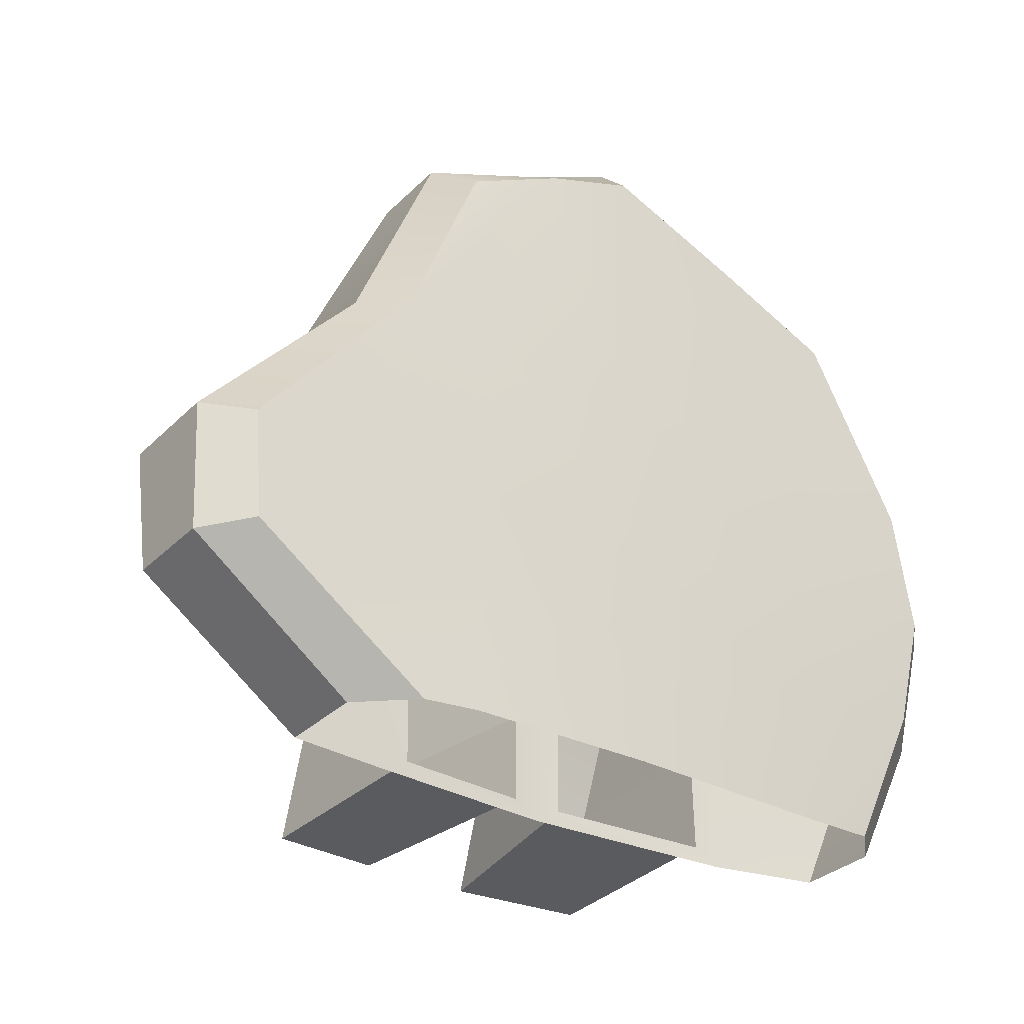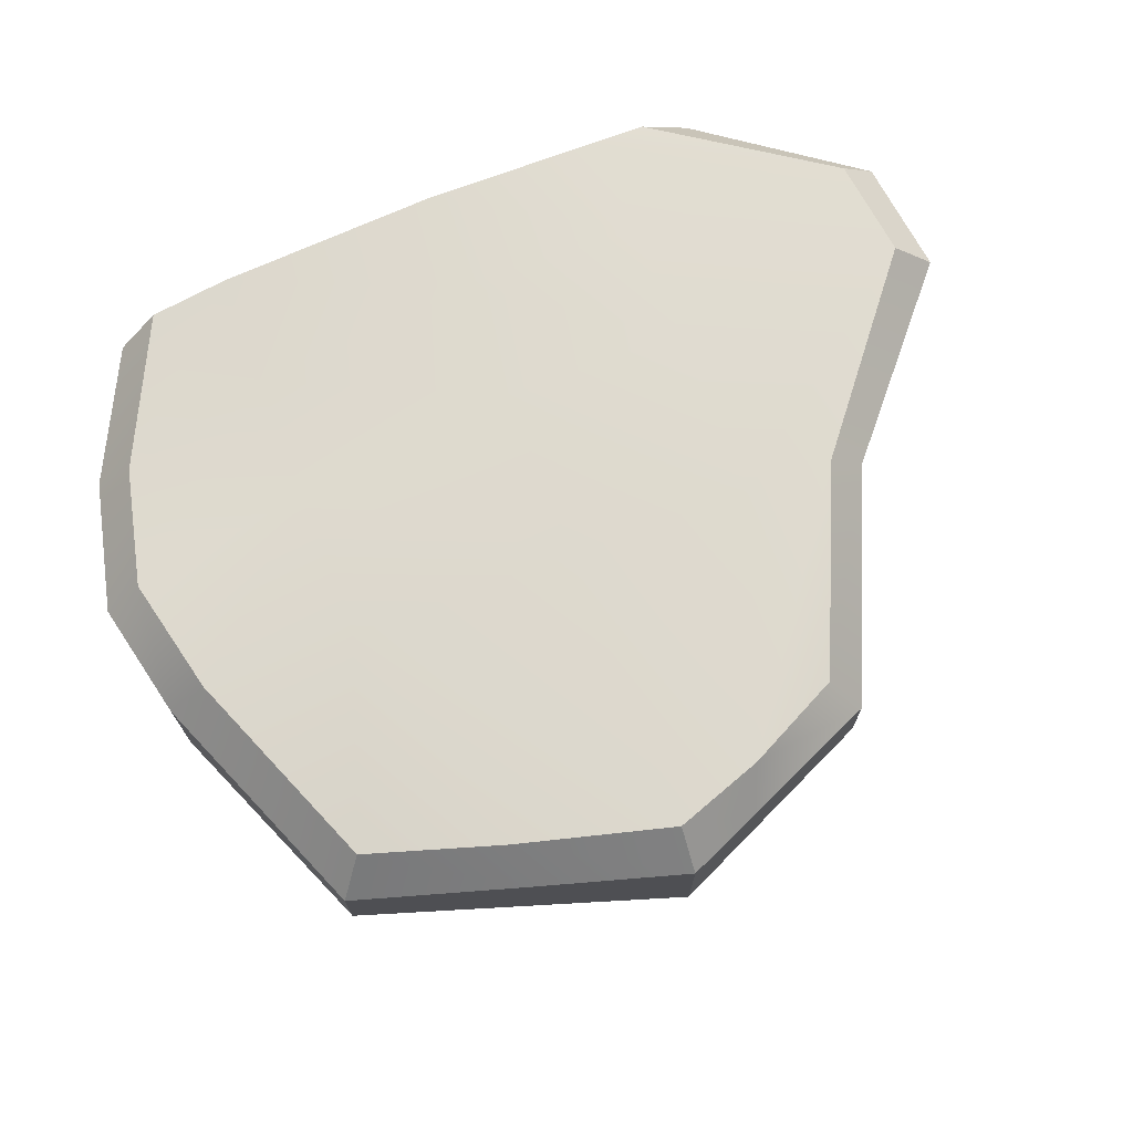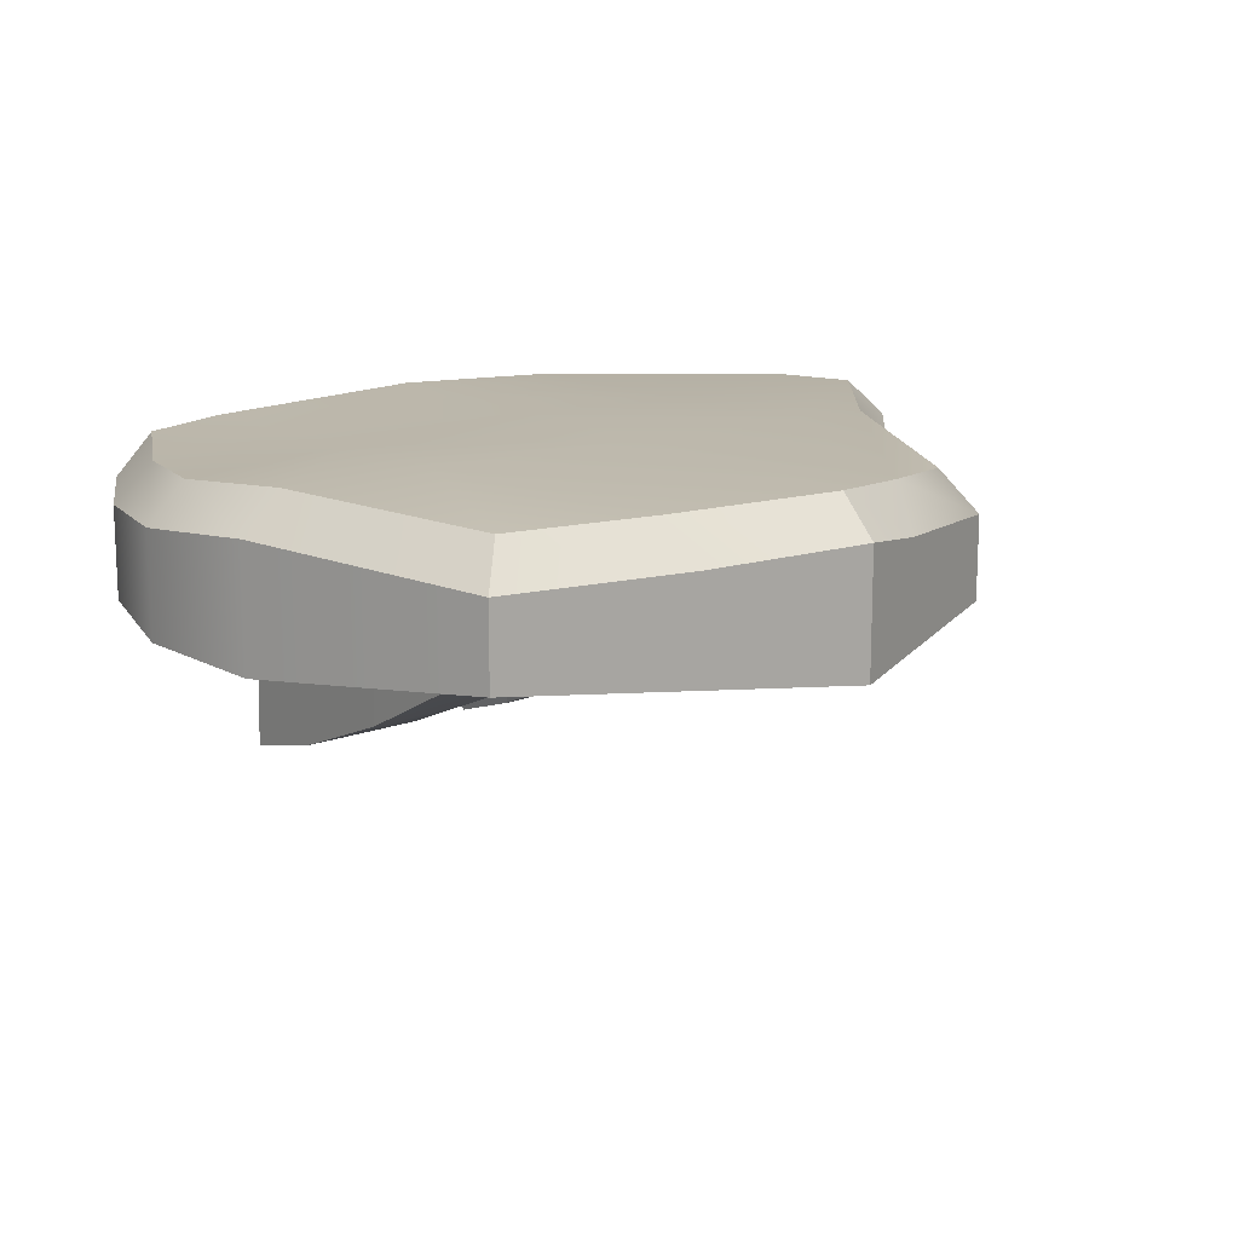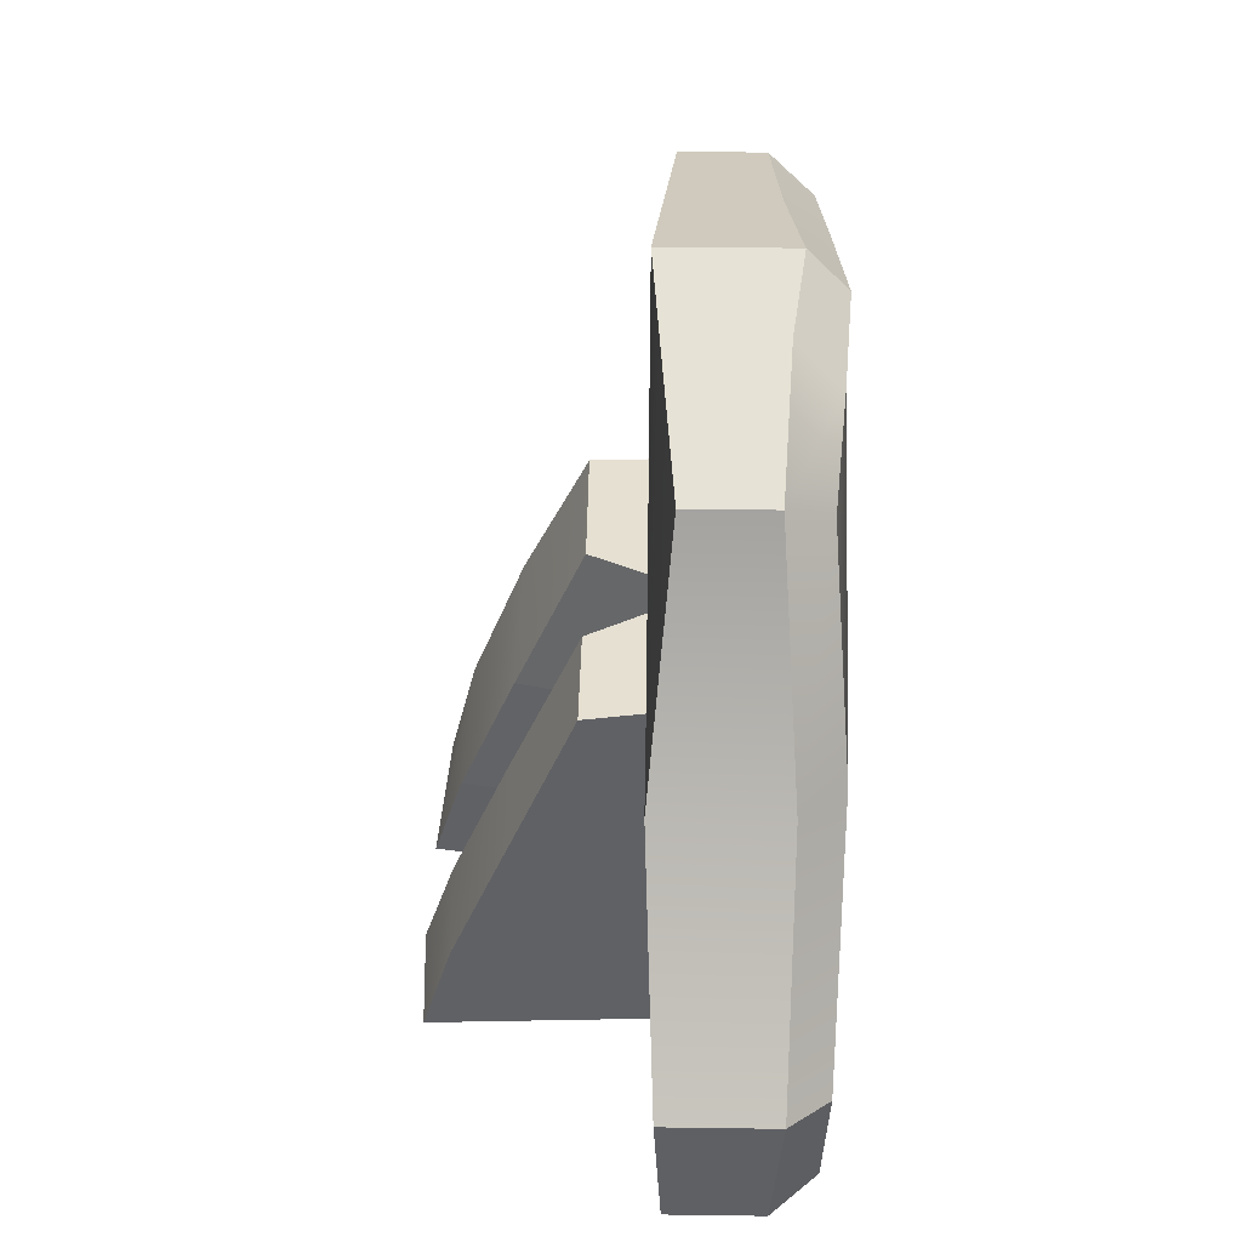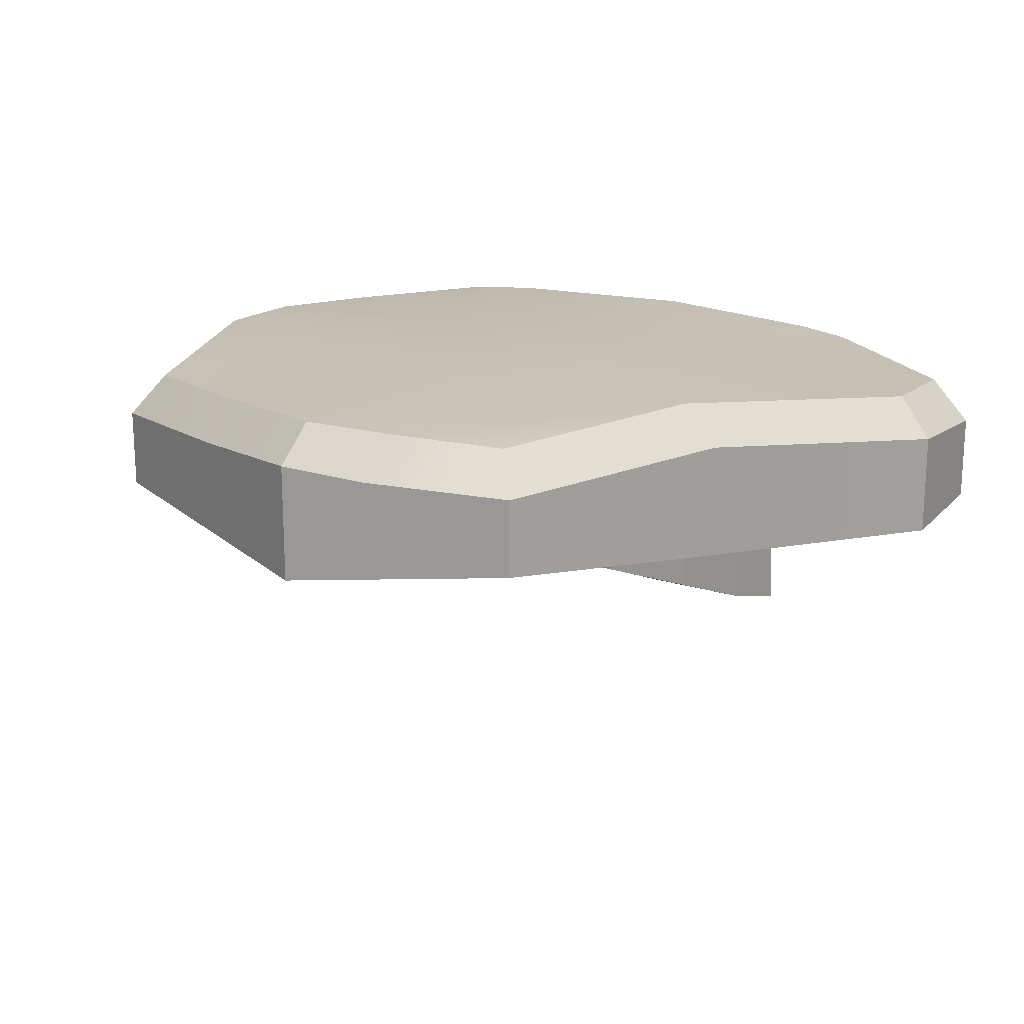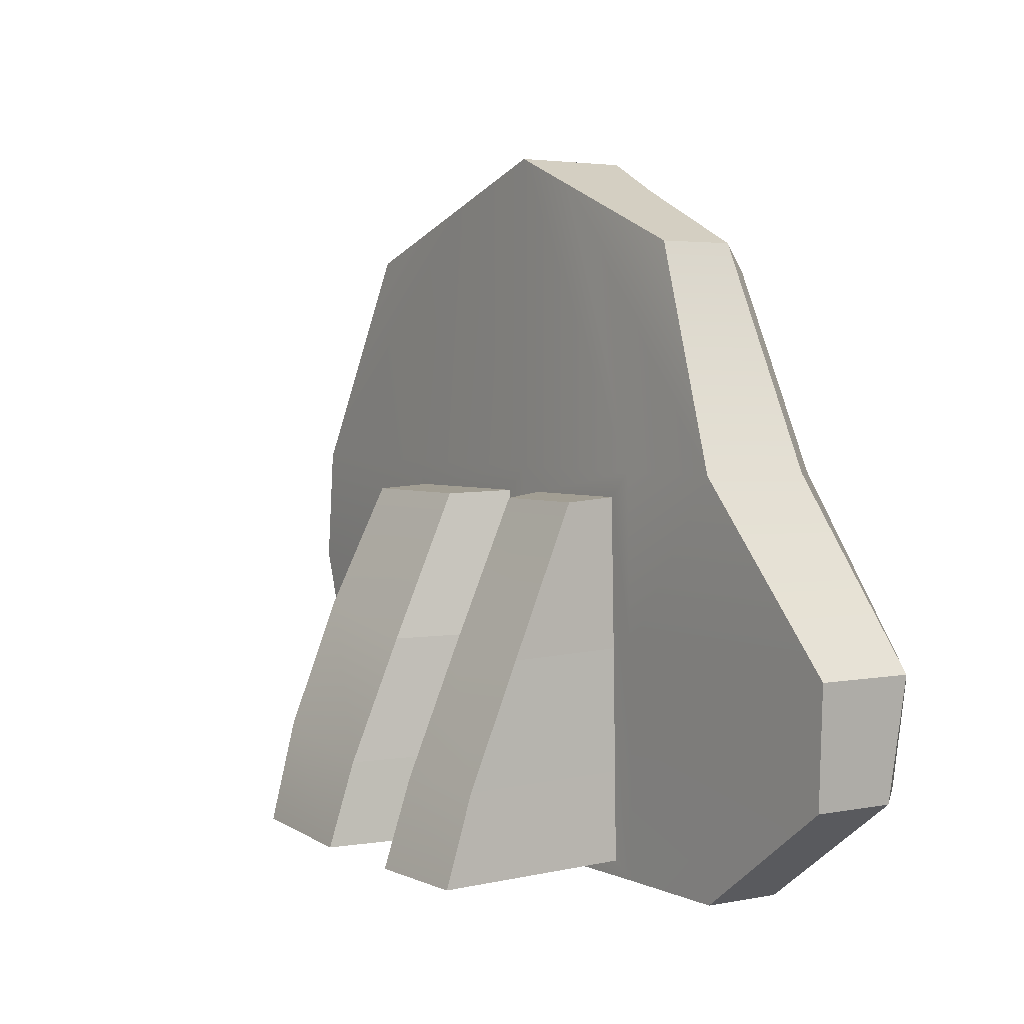
<metadata>
{"format":"obj","ext":"obj","renderer":"f3d","projection":"perspective","resolution":1024,"background":"white","views":[{"elev":-33.1,"azim":-37.4,"up":"+Y"},{"elev":71.5,"azim":159.2,"up":"+Z"},{"elev":14.6,"azim":143.9,"up":"+Z"},{"elev":39.6,"azim":-89.0,"up":"+Y"},{"elev":18.4,"azim":-143.5,"up":"+Z"},{"elev":3.3,"azim":-124.0,"up":"+Y"}]}
</metadata>
<code>
g default
v 2.22 -2.689 5.09
v -2.59 -2.916 5.09
v 2.016 2.016 5.09
v -2.016 2.016 5.09
v -0.3894 -2.842 4.929
v -0.3894 -2.842 6.142
v -0.3894 2.745 4.929
v 2.745 0.276 4.929
v -0.3894 0.276 4.929
v -2.745 0.276 4.929
v -0.3894 0.276 6.142
v 2.957 -0.6431 5.001
v -0.3894 -1.083 4.929
v -3.921 -1.102 5.001
v -0.3894 -1.083 6.142
v 2.723 -1.656 5.053
v -0.3894 -2.051 4.929
v -3.829 -2.032 5.053
v -0.3894 -2.051 6.142
v -1.785 -2.868 4.986
v -1.785 -2.044 4.973
v -1.785 -1.09 4.954
v -1.785 0.276 4.929
v -0.9638 2.488 4.986
v -1.785 0.276 6.142
v -1.785 -1.09 6.117
v -1.785 -2.044 6.098
v -1.785 -2.868 6.085
v 1.313 -2.772 5.003
v 1.313 -2.772 6.068
v 1.313 -1.87 6.085
v 1.313 -0.8812 6.109
v 1.313 0.276 6.142
v 0.7142 2.41 5.003
v 1.313 0.276 4.929
v 1.313 -0.8812 4.962
v 1.313 -1.87 4.986
v 1.113 0.07596 4.929
v 1.113 -0.8813 4.958
v -0.1894 -1.083 4.933
v -0.1894 0.07601 4.934
v 1.113 -1.87 4.979
v -0.1895 -2.051 4.935
v 1.113 -2.66 4.993
v -0.1895 -2.713 4.934
v -1.585 -1.09 4.951
v -1.585 0.07596 4.929
v -0.5894 0.07599 4.932
v -0.5894 -1.083 4.932
v -1.586 -2.044 4.967
v -0.5893 -2.051 4.935
v -1.585 -2.744 4.977
v -0.5893 -2.725 4.934
v 1.128 0.04976 4.5
v 1.128 -0.9075 4.02
v 0.05949 -1.109 3.994
v 0.05948 0.04982 4.505
v 1.128 -1.896 3.628
v 0.05943 -2.077 3.584
v 1.128 -2.686 3.43
v 0.05946 -2.739 3.371
v -1.626 -1.116 4.013
v -1.626 0.04976 4.5
v -0.809 0.0498 4.504
v -0.809 -1.109 3.994
v -1.626 -2.071 3.616
v -0.809 -2.077 3.584
v -1.626 -2.77 3.402
v -0.809 -2.751 3.36
v 2.016 2.016 5.712
v 1.818 1.798 6.033
v 0.7952 2.121 6.078
v 0.7142 2.41 5.768
v 2.745 0.276 5.847
v 2.45 0.276 6.142
v -2.016 2.016 5.707
v -1.808 1.812 6.024
v -2.745 0.276 5.831
v -2.448 0.276 6.142
v -0.3894 2.745 5.857
v -0.3894 2.444 6.142
v -0.9638 2.488 5.771
v -1.073 2.193 6.093
v -3.921 -1.102 5.782
v -3.62 -1.196 6.071
v 2.957 -0.6431 5.784
v 2.667 -0.6435 6.078
v -3.829 -2.032 5.71
v -3.53 -1.988 6.032
v 2.723 -1.656 5.737
v 2.458 -1.563 6.034
v -2.188 -2.892 6.033
v -2.59 -2.916 5.721
v 2.22 -2.689 5.709
v 1.907 -2.718 6.011
g pCube2
f 7 9 23 24
f 34 35 9 7
f 54 55 56 57
f 62 63 64 65
f 25 26 15 11
f 32 33 11 15
f 55 58 59 56
f 66 62 65 67
f 26 27 19 15
f 31 32 15 19
f 58 60 61 59
f 68 66 67 69
f 6 19 27 28
f 30 31 19 6
f 18 21 20 2
f 14 22 21 18
f 10 23 22 14
f 24 23 10 4
f 8 35 34 3
f 12 36 35 8
f 16 37 36 12
f 1 29 37 16
f 35 36 39 38
f 13 9 41 40
f 9 35 38 41
f 36 37 42 39
f 17 13 40 43
f 37 29 44 42
f 29 5 45 44
f 5 17 43 45
f 22 23 47 46
f 23 9 48 47
f 9 13 49 48
f 21 22 46 50
f 13 17 51 49
f 20 21 50 52
f 17 5 53 51
f 5 20 52 53
f 38 39 55 54
f 40 41 57 56
f 41 38 54 57
f 39 42 58 55
f 43 40 56 59
f 42 44 60 58
f 44 45 61 60
f 45 43 59 61
f 46 47 63 62
f 47 48 64 63
f 48 49 65 64
f 50 46 62 66
f 49 51 67 65
f 52 50 66 68
f 51 53 69 67
f 53 52 68 69
f 70 71 75 74
f 71 70 73 72
f 72 73 80 81
f 74 75 87 86
f 76 77 83 82
f 77 76 78 79
f 79 78 84 85
f 81 80 82 83
f 85 84 88 89
f 86 87 91 90
f 89 88 93 92
f 90 91 95 94
f 80 7 24 82
f 83 25 11 81
f 10 78 76 4
f 74 8 3 70
f 33 72 81 11
f 73 34 7 80
f 14 84 78 10
f 86 12 8 74
f 18 88 84 14
f 90 16 12 86
f 2 93 88 18
f 90 94 1 16
f 82 24 4 76
f 79 25 83 77
f 85 26 25 79
f 89 27 26 85
f 28 27 89 92
f 91 31 30 95
f 87 32 31 91
f 75 33 32 87
f 71 72 33 75
f 3 34 73 70

</code>
